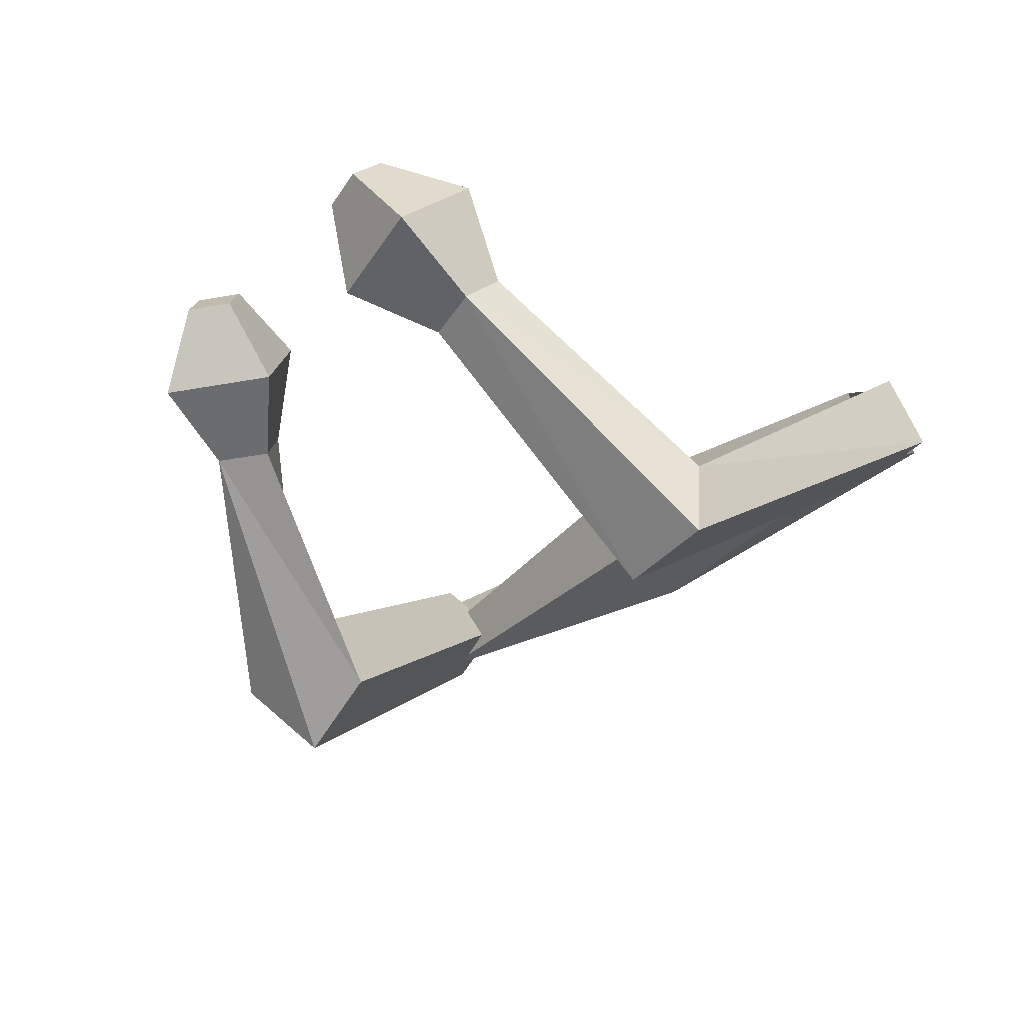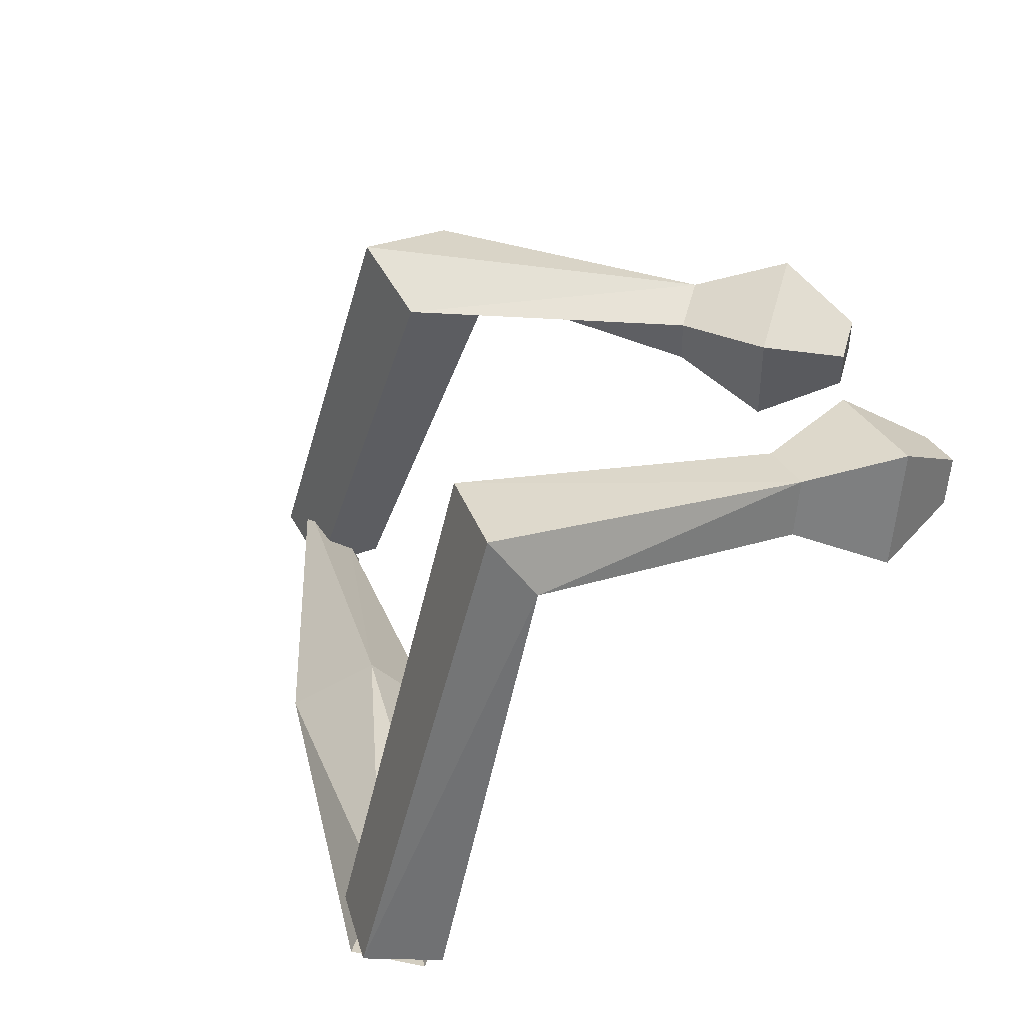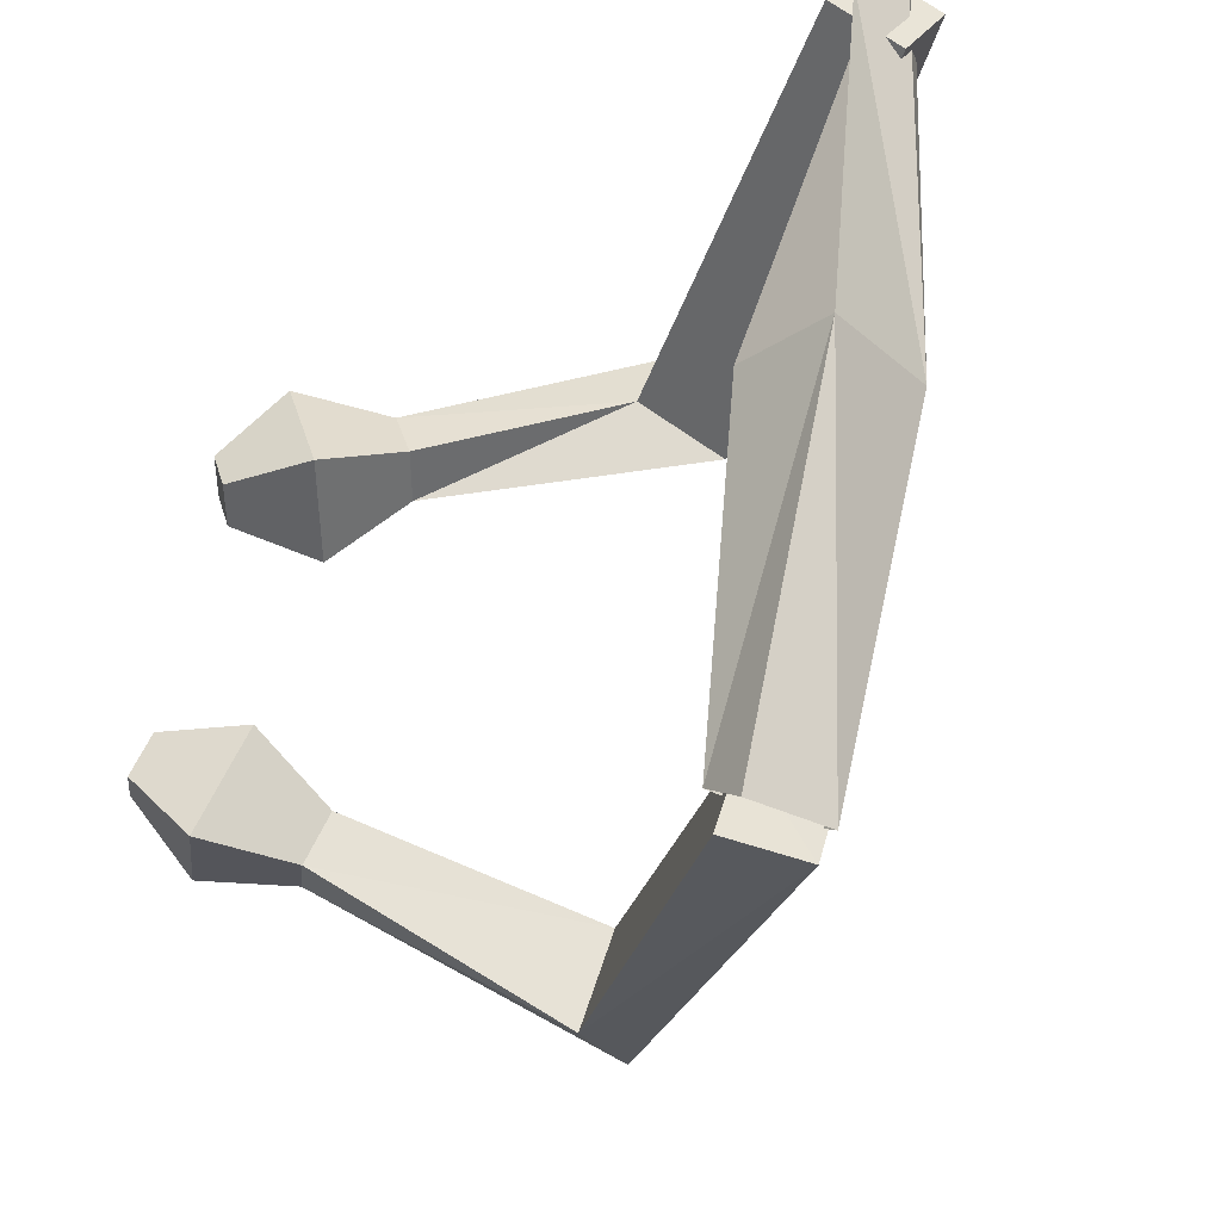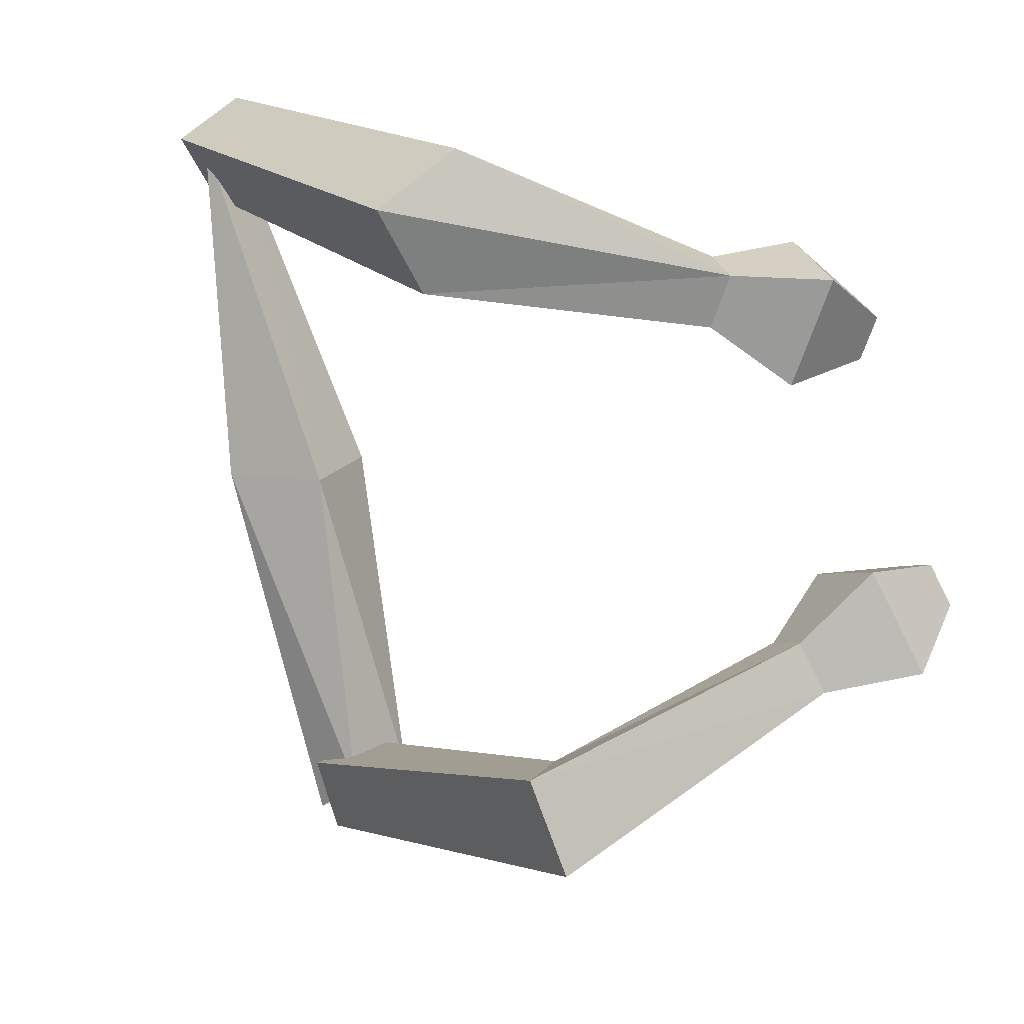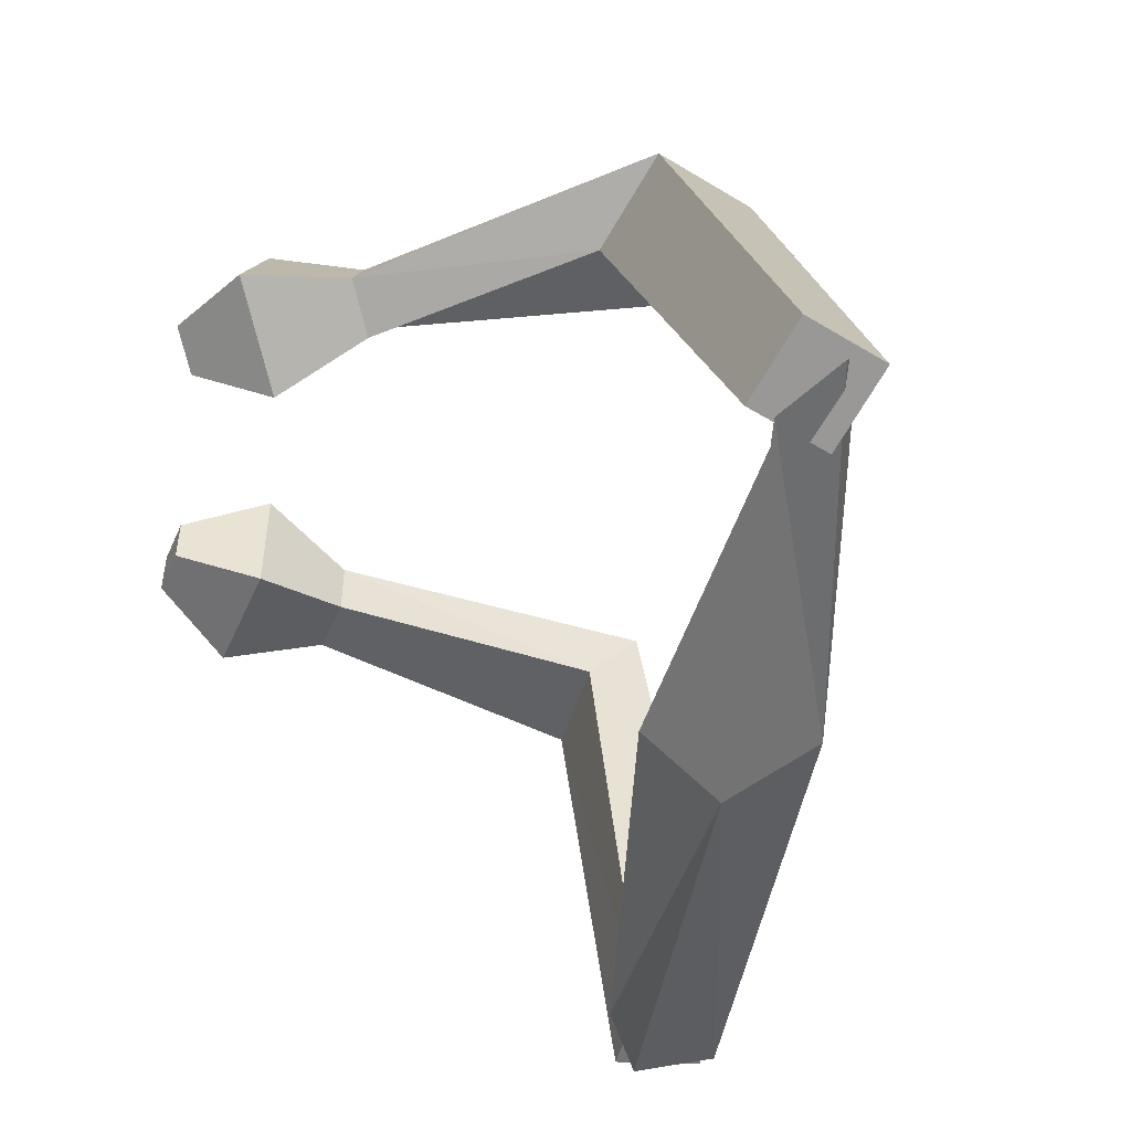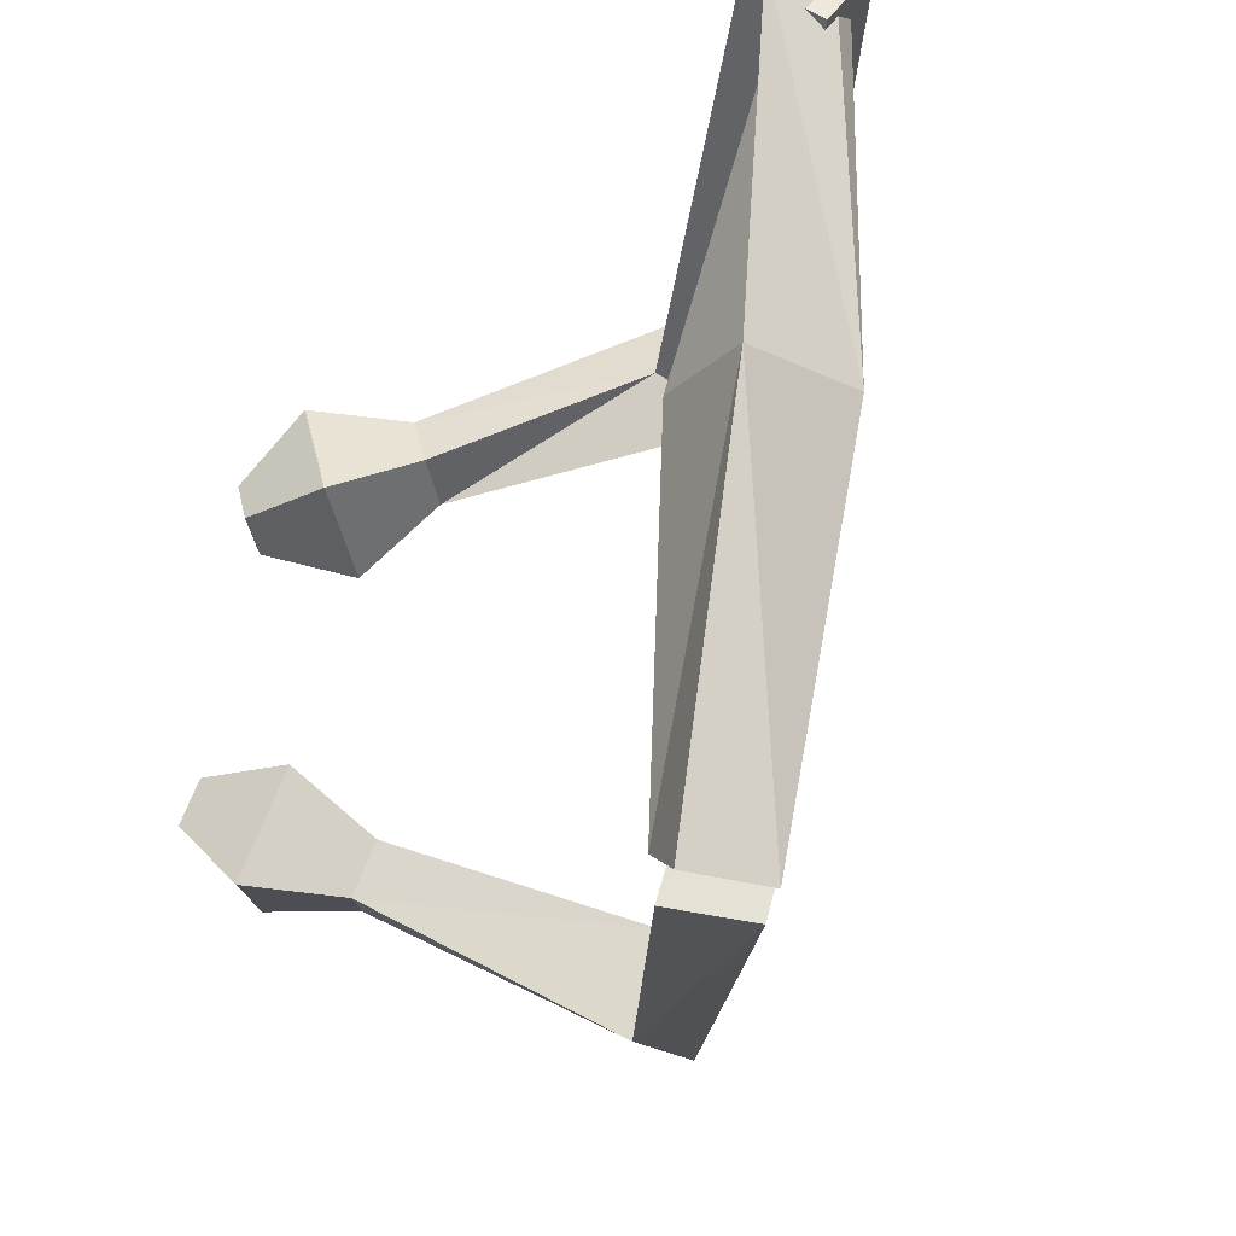
<metadata>
{"format":"obj","ext":"obj","renderer":"f3d","projection":"perspective","resolution":1024,"background":"white","views":[{"elev":-36.2,"azim":122.7,"up":"+Y"},{"elev":-45.4,"azim":35.6,"up":"+Z"},{"elev":-39.0,"azim":-145.7,"up":"+Z"},{"elev":13.2,"azim":19.3,"up":"+Z"},{"elev":26.6,"azim":-139.0,"up":"+Z"},{"elev":-32.1,"azim":-134.2,"up":"+Z"}]}
</metadata>
<code>
o Cube
v 0.6461 -0.08442 -1.984
v 0.7832 -0.02623 -2.465
v 0.3297 -0.3818 -2.418
v 0.6565 -0.5233 -2.172
v 0.3347 -0.4751 -2.056
v 0.4592 -0.4144 -2.54
v 0.578 0.05454 -2.384
v 0.8505 -0.05335 -2.165
v 4.65 -0.2566 -0.2685
v 4.46 -0.03751 -0.3429
v 4.594 -0.01161 -0.6092
v 4.784 -0.2307 -0.5348
v 2.617 -2.411 -1.272
v 2.618 -1.929 -1.304
v 2.849 -1.912 -1.904
v 2.848 -2.394 -1.872
v 4.368 -0.7836 -0.2139
v 4.23 -0.1778 -1.057
v 3.898 -0.2418 -0.398
v 4.7 -0.7196 -0.8726
v 3.73 -0.7643 -0.7462
v 4.122 -0.9975 -0.9779
v 3.96 -1.029 -0.6564
v 3.892 -0.7331 -1.068
v -0.6434 0.1269 1.918
v -0.3588 0.45 2.194
v -0.6816 0.09395 2.405
v -0.5856 -0.1348 2.331
v -0.7862 -0.1128 2.347
v -0.5015 0.2103 2.622
v -0.5409 0.4598 2.191
v -0.4446 0.2311 2.117
v 0.3427 -0.3538 0.003799
v -0.3495 -0.3495 -0.000446
v 0.4017 0.2697 0.05573
v -0.2608 0.4059 -0.0565
v 4.206 -0.07927 1.315
v 4.103 -0.07316 1.034
v 3.941 0.1701 1.099
v 4.045 0.164 1.38
v 1.504 -2.039 2.113
v 1.685 -1.736 1.571
v 2.045 -1.327 1.92
v 1.864 -1.63 2.462
v 4.009 -0.5616 1.613
v 3.352 0.0551 1.08
v 3.752 -0.5465 0.9183
v 3.609 0.03997 1.774
v 3.262 -0.7412 1.298
v 3.192 -0.455 1.715
v 3.387 -0.7486 1.636
v 3.066 -0.4476 1.376
f 34 3 4
f 8 7 36
f 36 7 3
f 33 4 8
f 6 5 1
f 11 10 9
f 19 17 9
f 20 18 11
f 17 20 12
f 19 10 11
f 1 14 15
f 5 6 16
f 6 2 15
f 5 13 14
f 21 19 18
f 23 22 20
f 22 24 18
f 23 17 19
f 14 13 23
f 15 24 22
f 13 16 22
f 14 21 24
f 28 27 34
f 36 31 32
f 34 27 31
f 32 28 33
f 26 25 29
f 40 37 38
f 47 38 37
f 40 39 46
f 37 40 48
f 39 38 47
f 26 43 42
f 41 44 30
f 30 44 43
f 42 41 29
f 52 46 47
f 51 45 48
f 50 48 46
f 47 45 51
f 42 49 51
f 50 52 43
f 51 50 44
f 43 52 49
f 33 34 4
f 35 8 36
f 34 36 3
f 35 33 8
f 2 6 1
f 12 11 9
f 10 19 9
f 12 20 11
f 9 17 12
f 18 19 11
f 2 1 15
f 13 5 16
f 16 6 15
f 1 5 14
f 24 21 18
f 17 23 20
f 20 22 18
f 21 23 19
f 21 14 23
f 16 15 22
f 23 13 22
f 15 14 24
f 33 28 34
f 35 36 32
f 36 34 31
f 35 32 33
f 30 26 29
f 39 40 38
f 45 47 37
f 48 40 46
f 45 37 48
f 46 39 47
f 25 26 42
f 29 41 30
f 26 30 43
f 25 42 29
f 49 52 47
f 50 51 48
f 52 50 46
f 49 47 51
f 41 42 51
f 44 50 43
f 41 51 44
f 42 43 49

</code>
